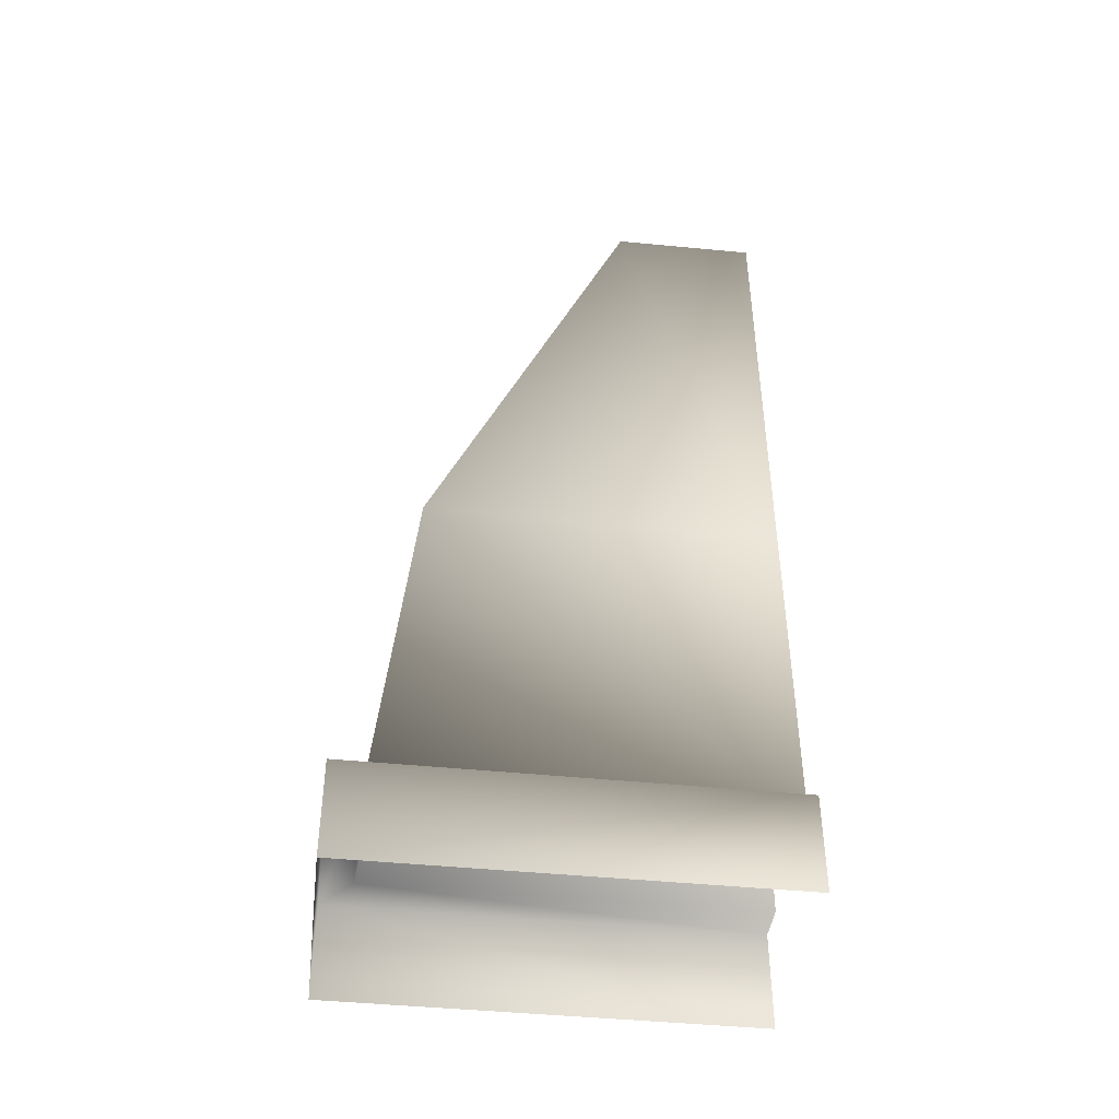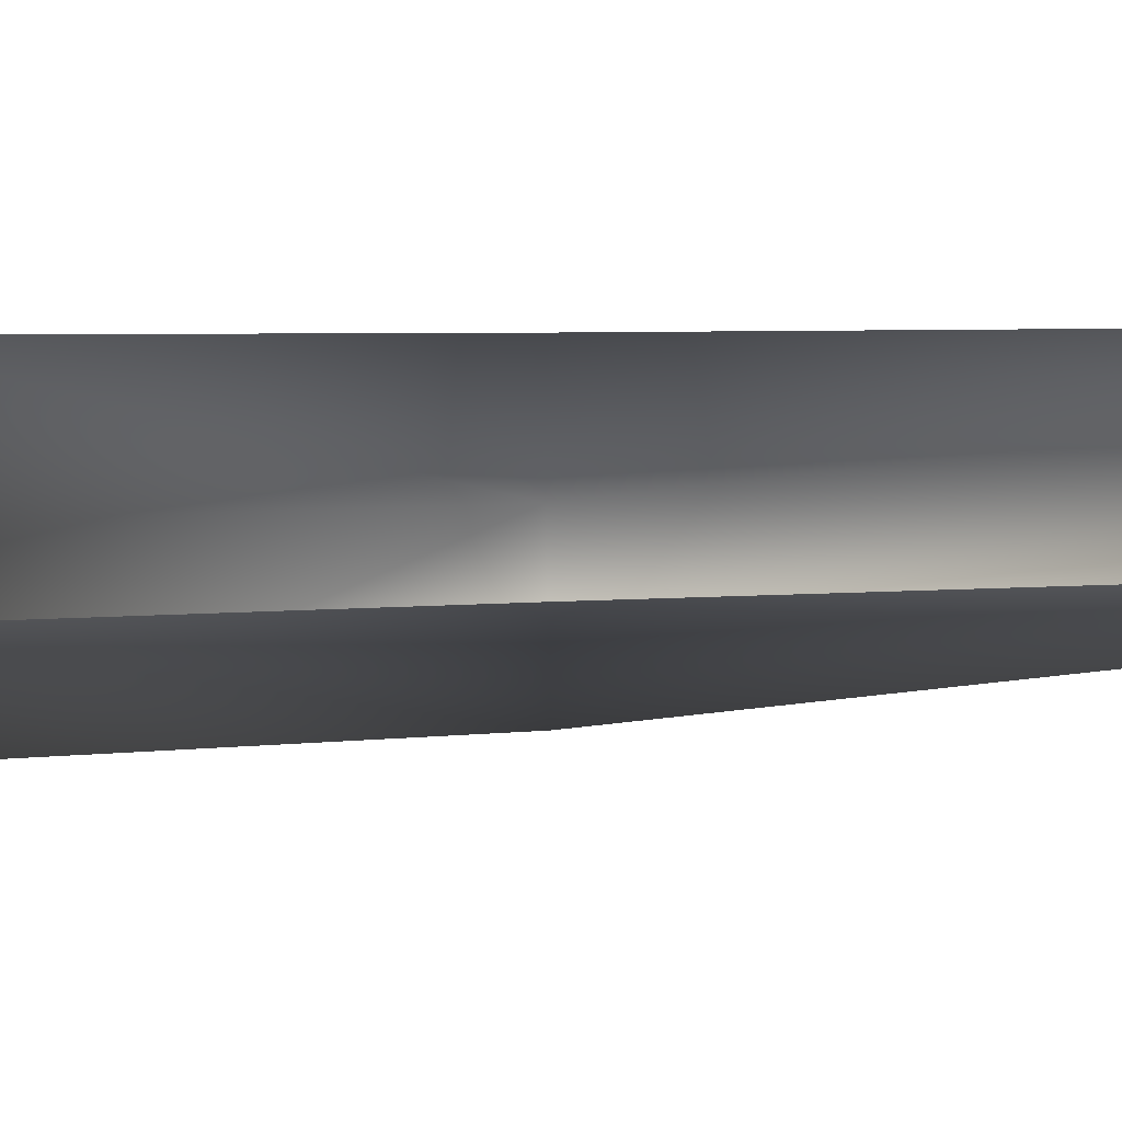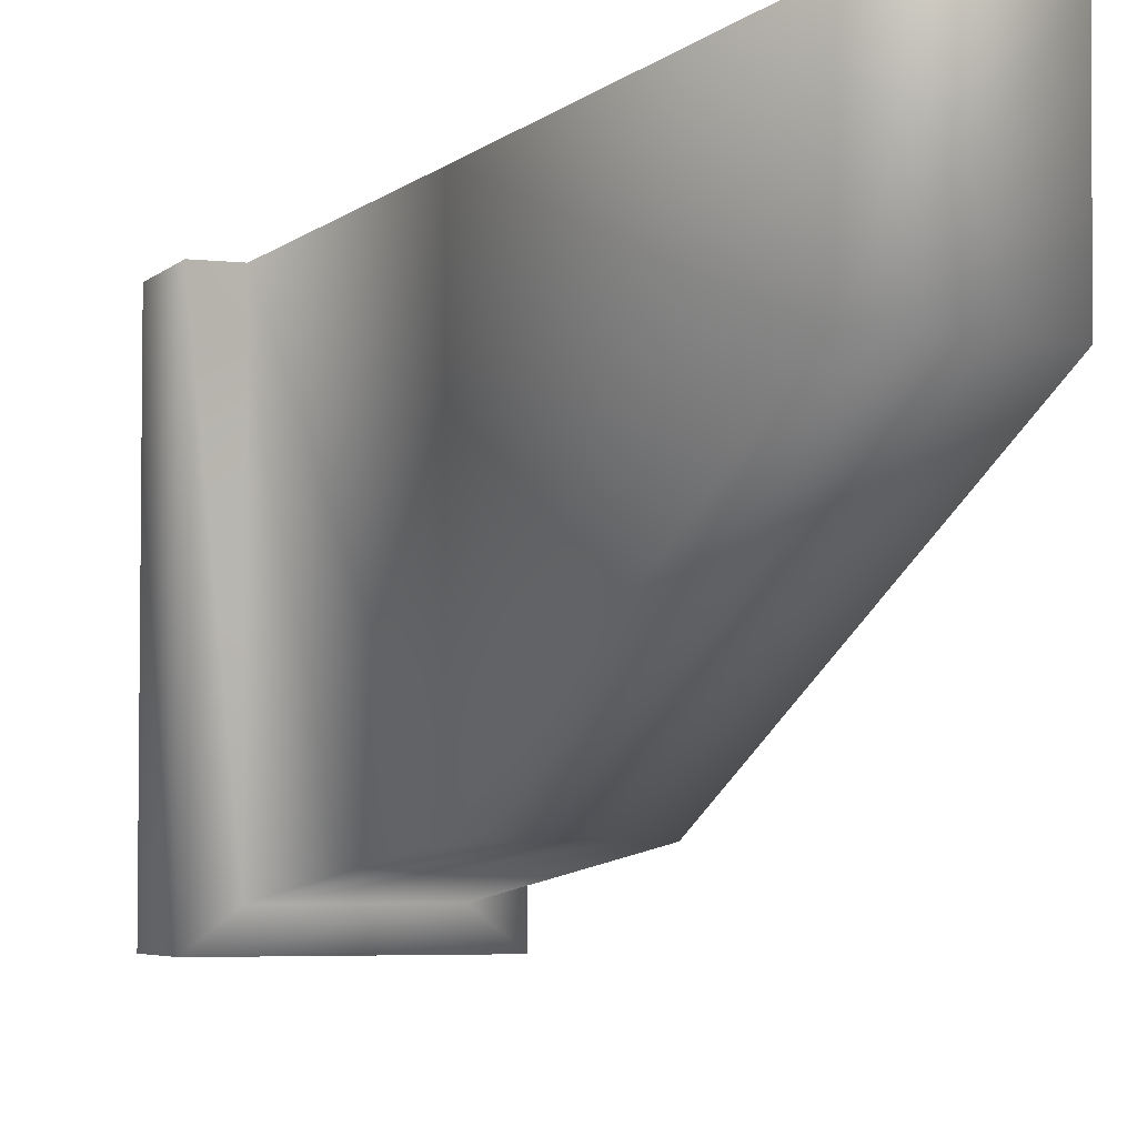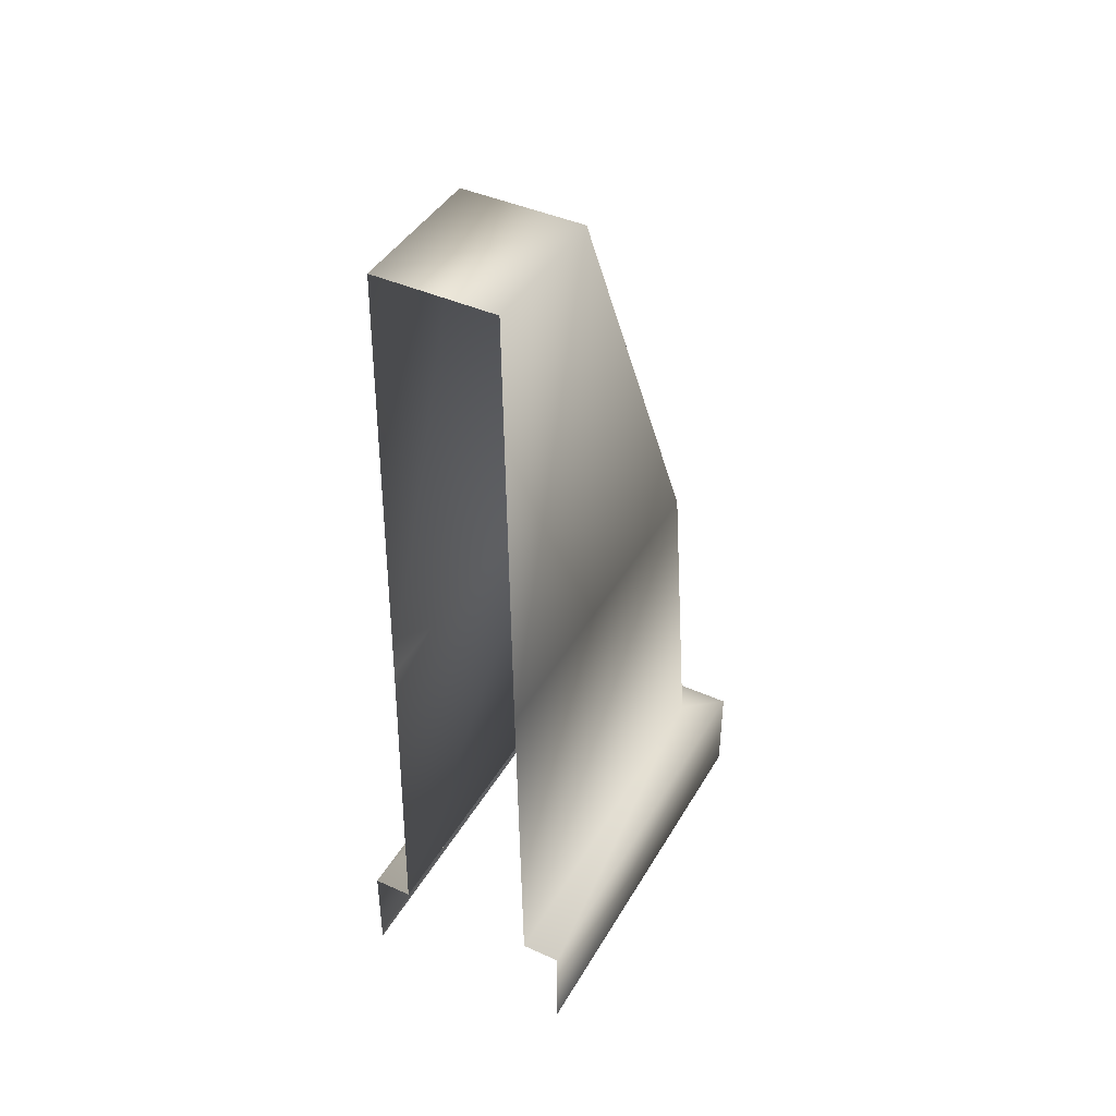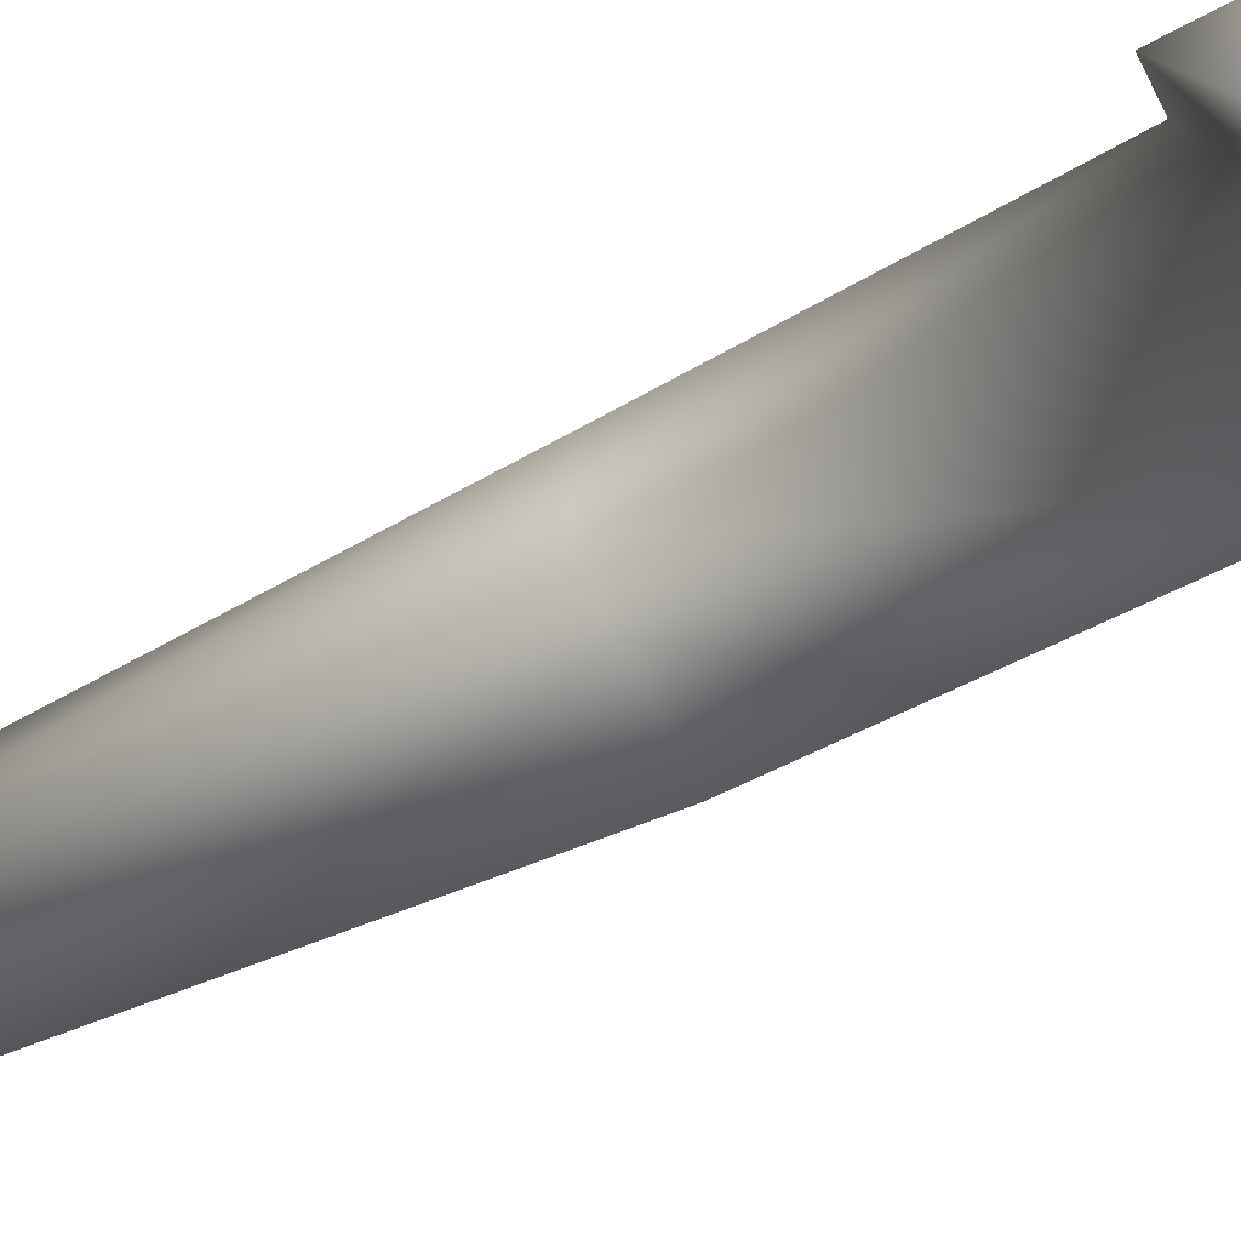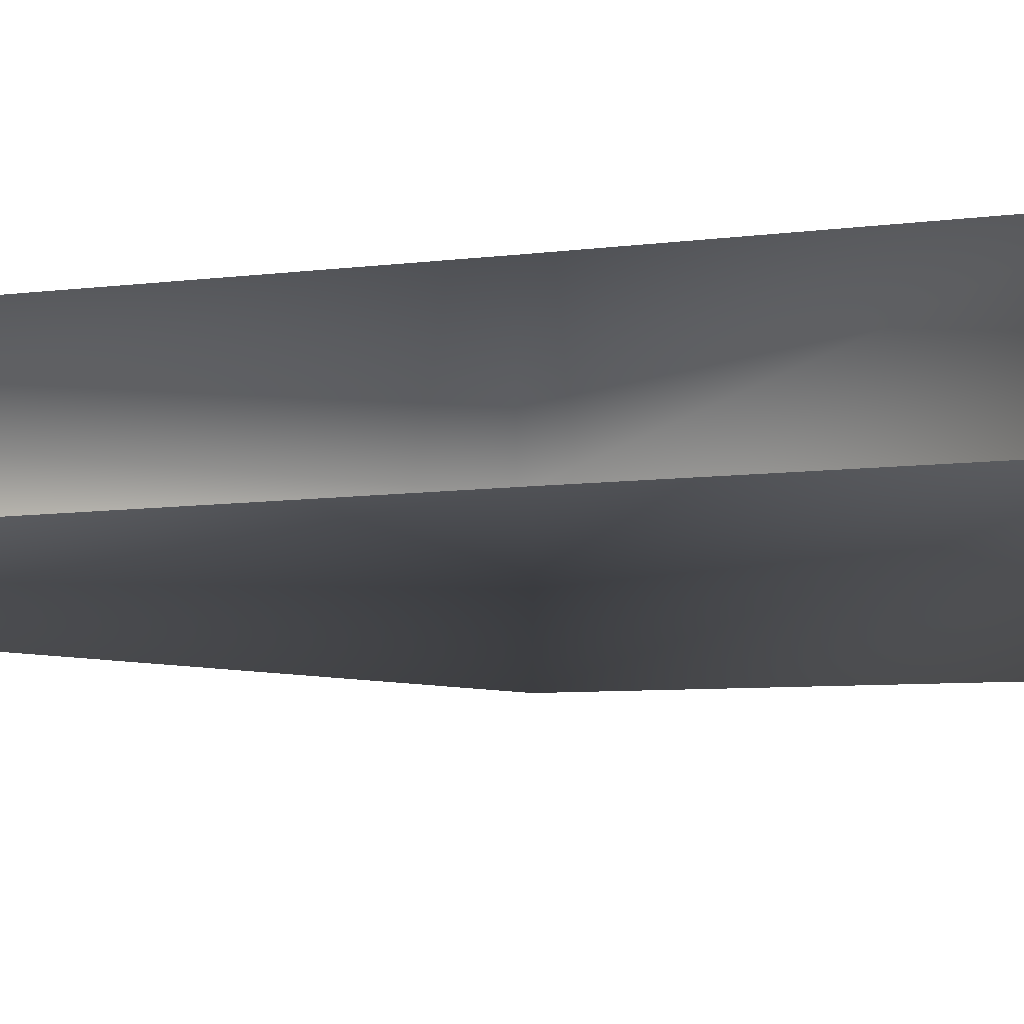
<metadata>
{"format":"obj","ext":"obj","renderer":"f3d","projection":"perspective","resolution":1024,"background":"white","views":[{"elev":-43.1,"azim":-97.0,"up":"+Y"},{"elev":77.5,"azim":88.9,"up":"+Z"},{"elev":-4.4,"azim":158.8,"up":"+Z"},{"elev":42.8,"azim":28.1,"up":"+Y"},{"elev":-79.1,"azim":-63.0,"up":"+Z"},{"elev":69.3,"azim":-94.2,"up":"+Z"}]}
</metadata>
<code>
g febg_oldcastle_001_pillar_02
v 0.6344 9.088 0.6628
v 0.6344 9.107 2.193
v -0.6295 9.107 2.193
v -0.6295 9.088 0.6628
v 0.691 4.283 -1.487
v -0.6862 4.283 -1.487
v 0.7477 0.6504 -1.865
v -0.743 0.6504 -1.865
v -0.743 0.6504 2.193
v -0.6862 4.293 2.193
v -0.6295 9.107 2.193
v 1.157 0.6504 -2.193
v 1.157 -0.3831 -2.193
v 1.157 -0.3831 2.193
v 1.157 0.6504 2.193
v 0.7477 0.6504 -1.865
v 0.7477 0.6504 2.193
v -1.157 0.6504 2.193
v -1.157 -0.3831 2.193
v -1.157 -0.3831 -2.193
v -1.157 0.6504 -2.193
v 1.157 -0.3831 -2.193
v 1.157 0.6504 -2.193
v -0.743 0.6504 -1.865
v -0.743 0.6504 2.193
v 0.7477 0.6504 -1.865
v 0.7477 0.6504 2.193
v 0.691 4.283 -1.487
v 0.7477 0.6504 -1.865
v 0.691 4.293 2.193
v 0.6344 9.088 0.6628
v 0.6344 9.107 2.193
g febg_oldcastle_001_pillar_02_0
f 3 2 1
f 4 3 1
f 4 1 5
f 6 4 5
f 6 5 7
f 8 6 7
f 6 8 9
f 10 6 9
f 4 6 10
f 11 4 10
f 14 13 12
f 15 14 12
f 12 16 15
f 16 17 15
f 20 19 18
f 21 20 18
f 20 21 22
f 21 23 22
f 21 18 24
f 21 24 23
f 18 25 24
f 24 26 23
f 29 28 27
f 28 30 27
f 30 28 31
f 32 30 31

</code>
